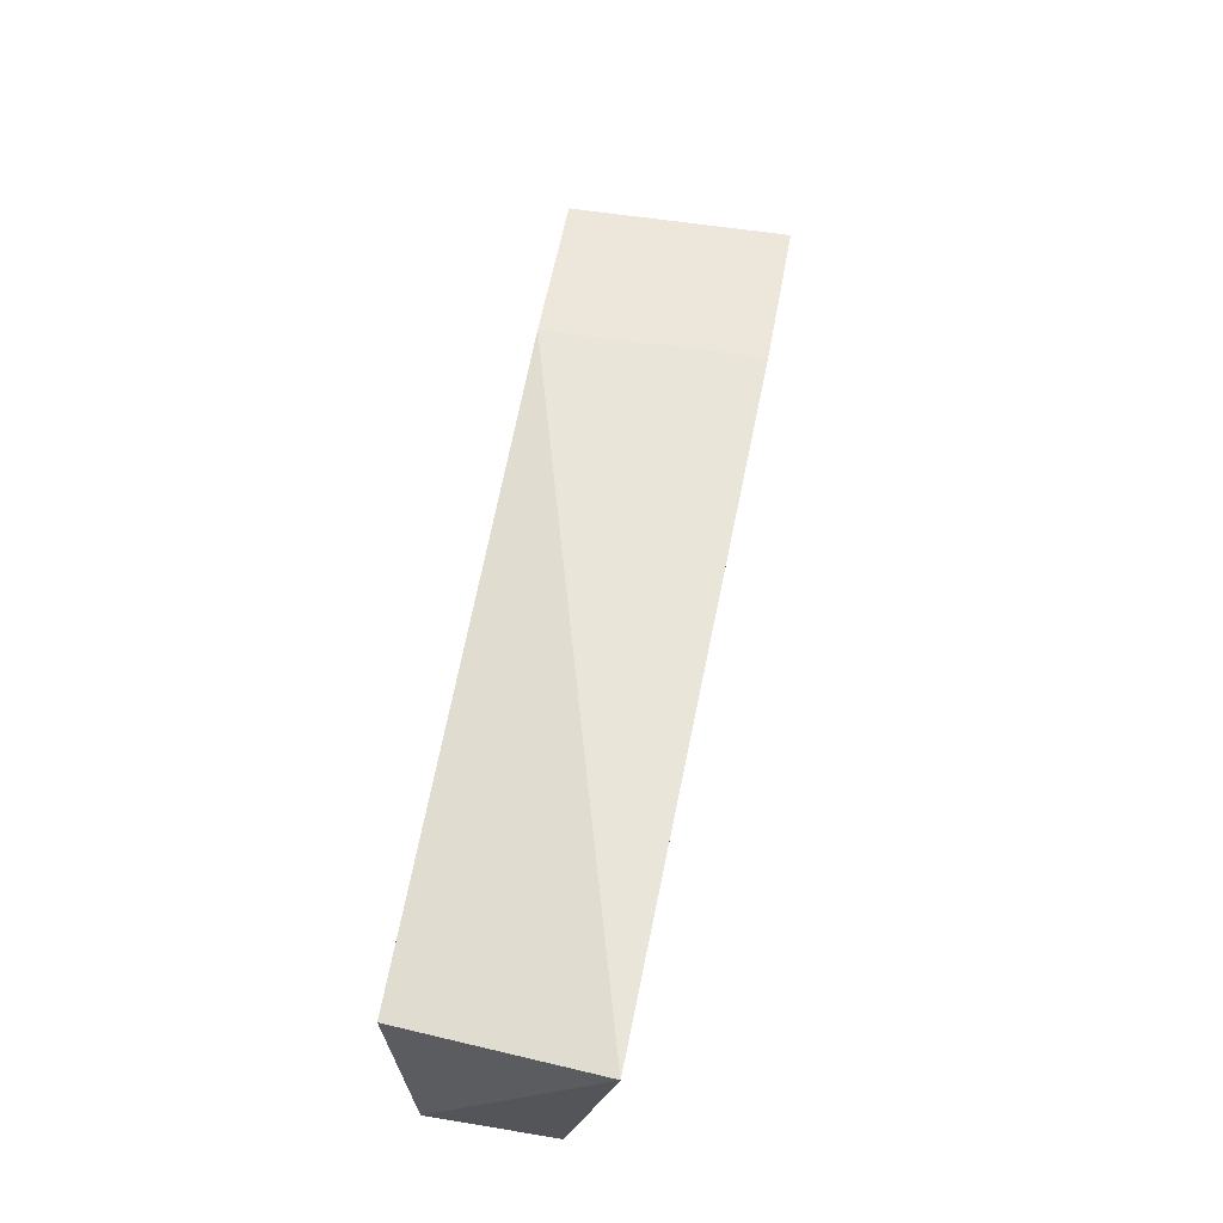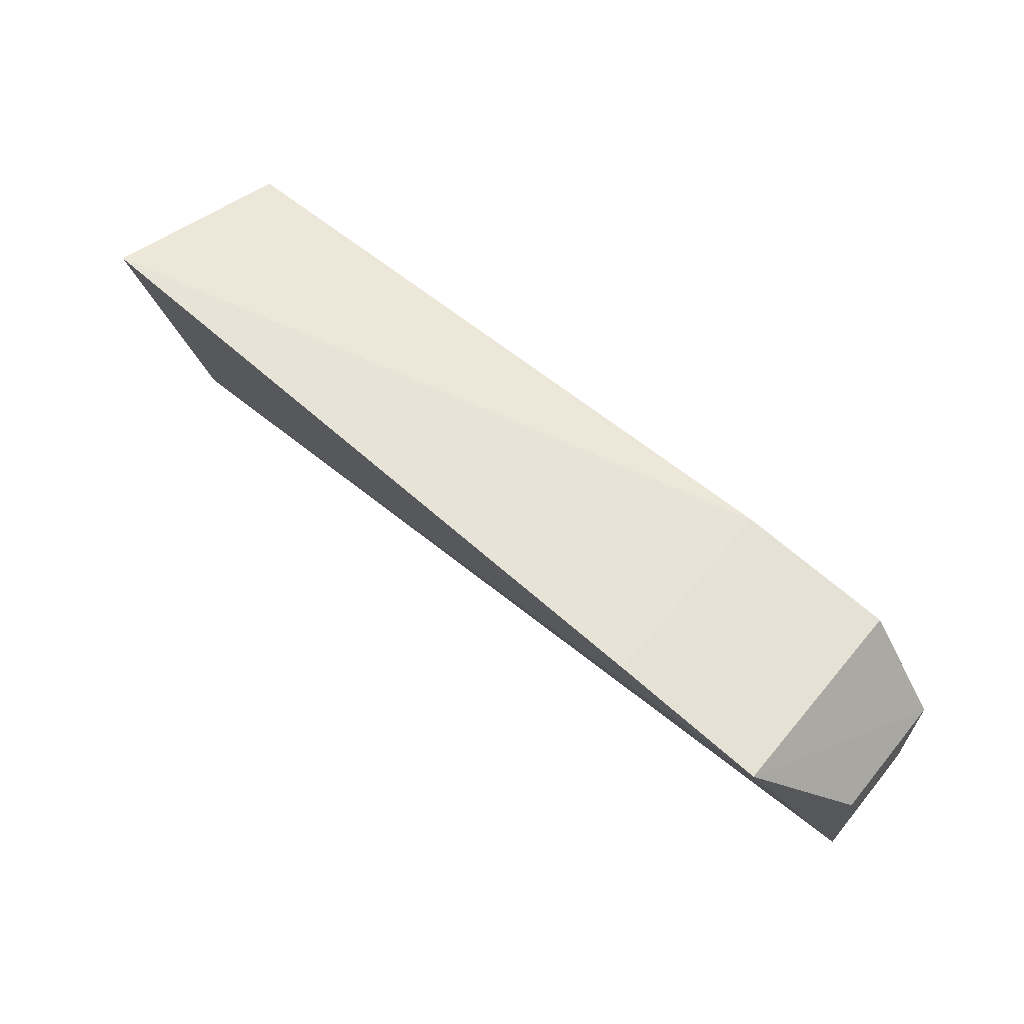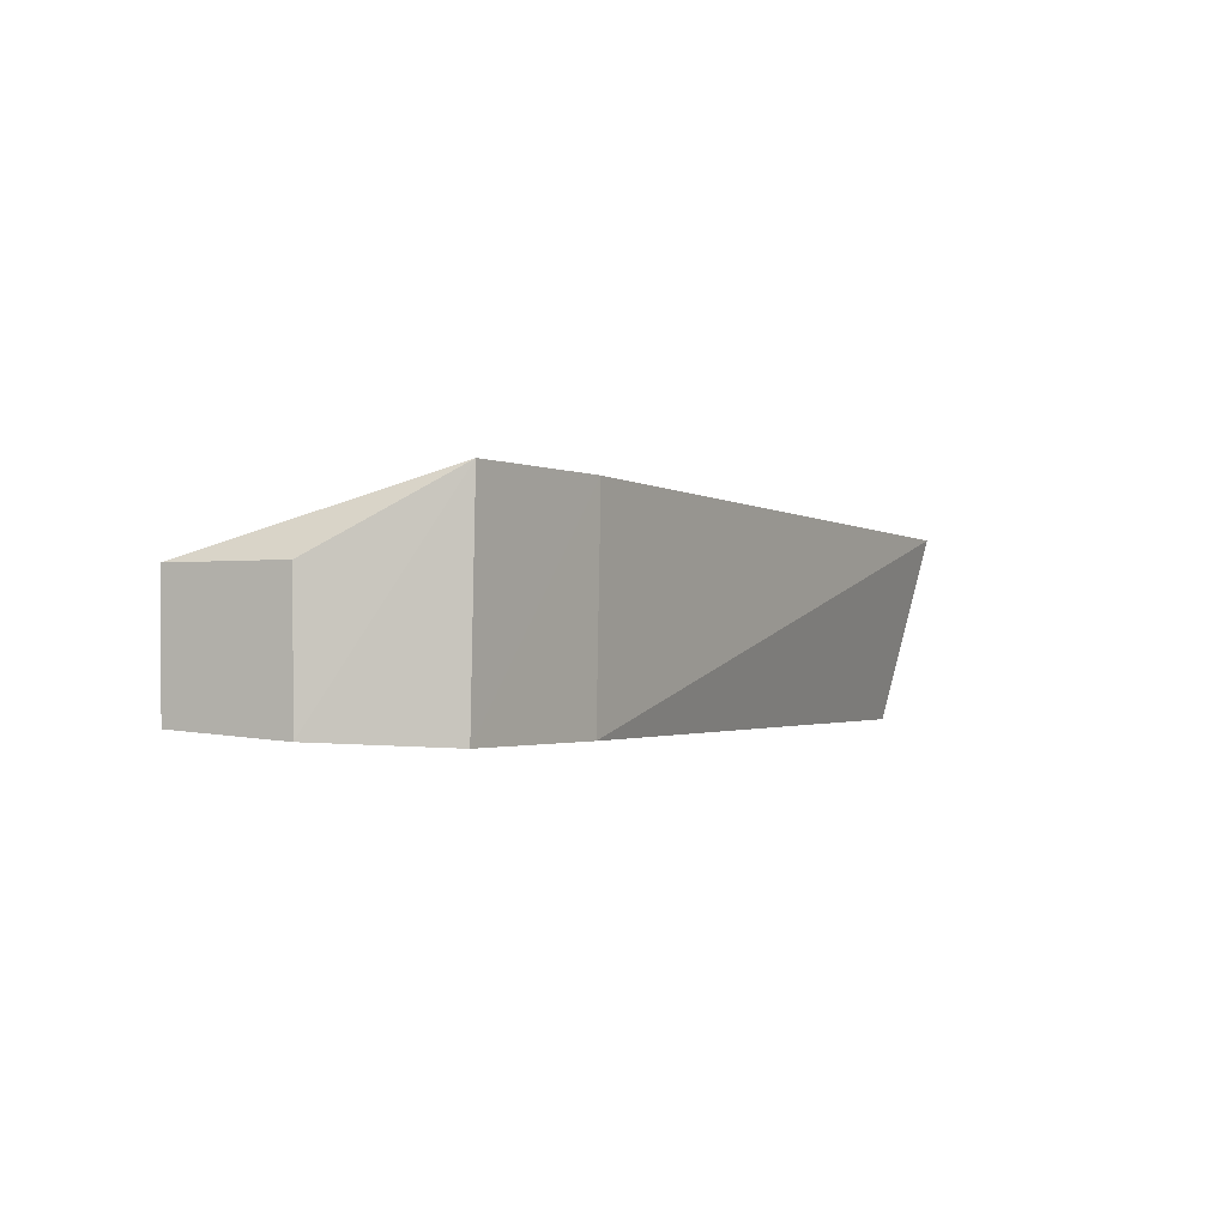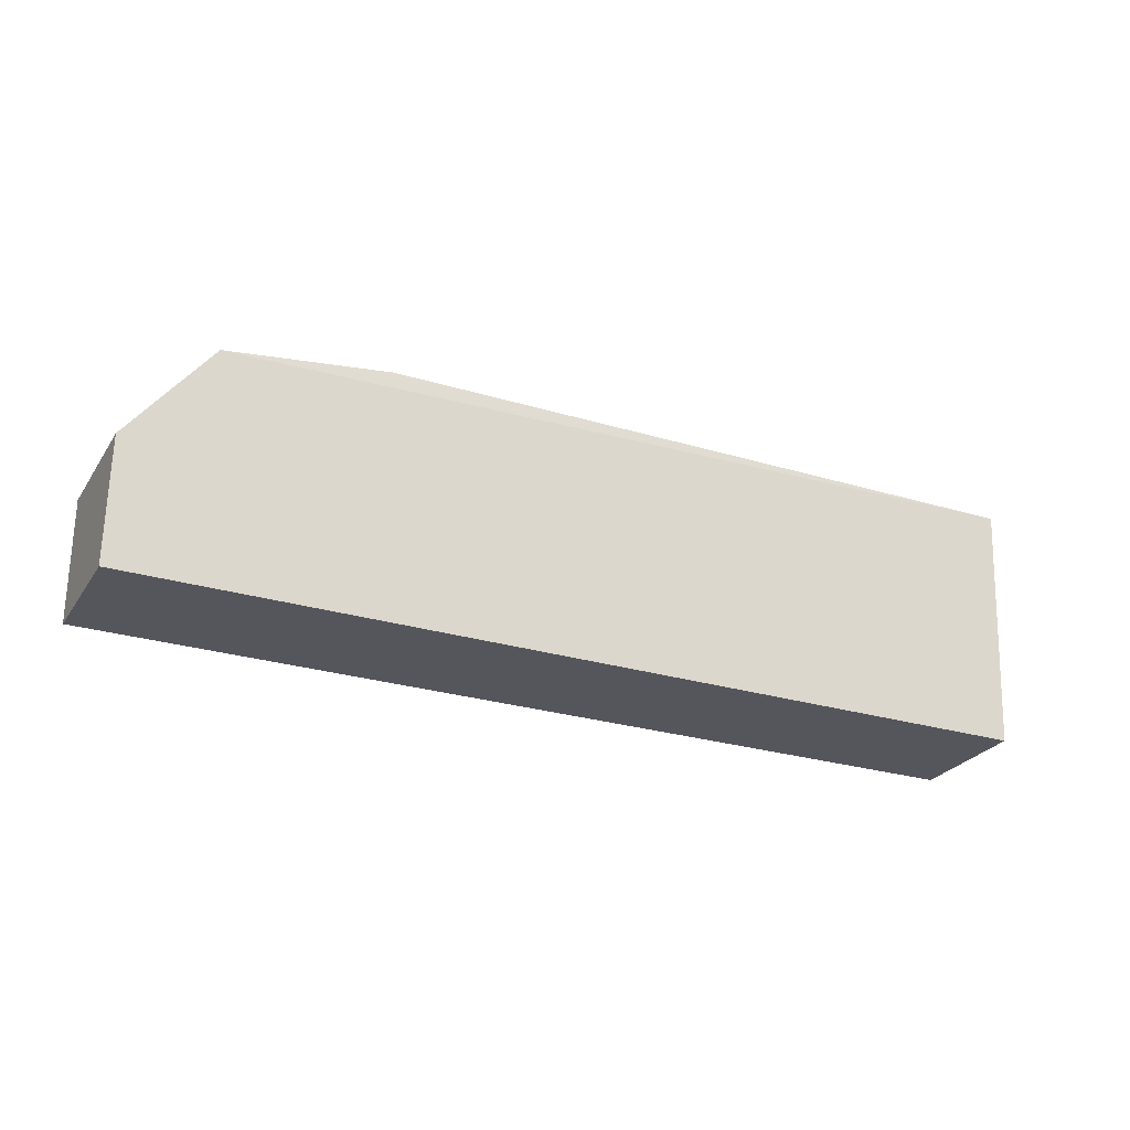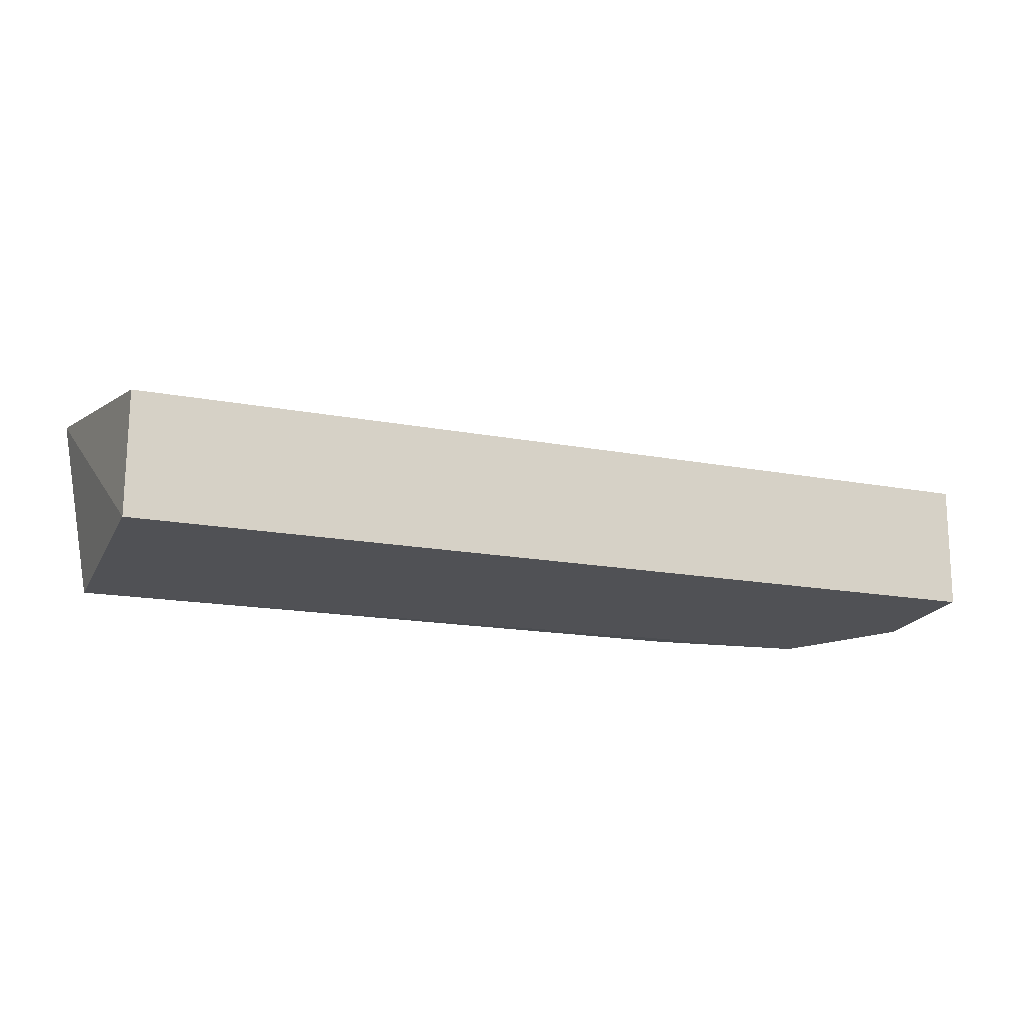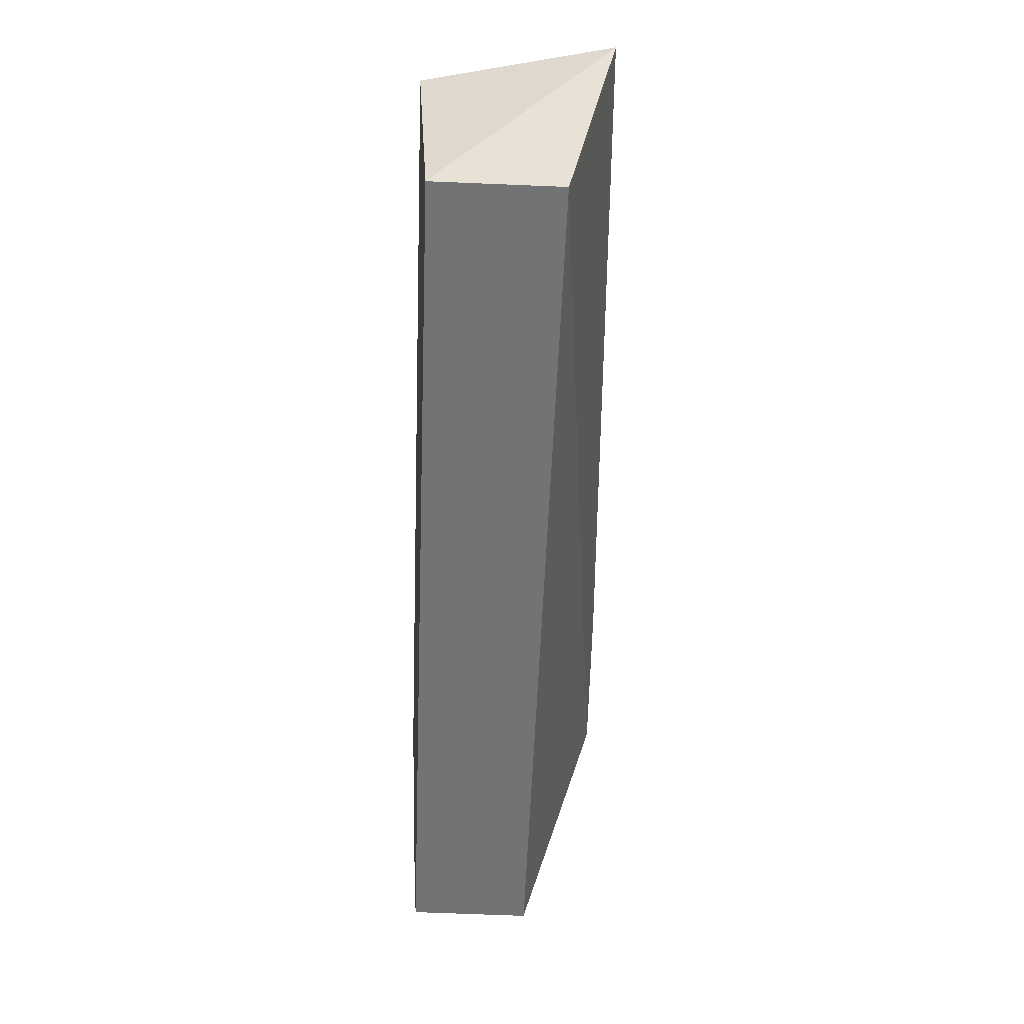
<metadata>
{"format":"obj","ext":"obj","renderer":"f3d","projection":"perspective","resolution":1024,"background":"white","views":[{"elev":60.7,"azim":99.5,"up":"+Z"},{"elev":62.3,"azim":-140.6,"up":"+Z"},{"elev":-1.0,"azim":-62.8,"up":"+Y"},{"elev":-25.9,"azim":-26.0,"up":"+Z"},{"elev":-17.0,"azim":158.9,"up":"+Y"},{"elev":-55.9,"azim":87.7,"up":"+Z"}]}
</metadata>
<code>
v 0.03322 0.005949 0.06458
v 0.0309 -0.01094 0.0609
v 0.0309 0.001323 0.03971
v -0.04853 0.001323 0.03971
v -0.04147 -0.01078 0.05915
v -0.0414 0.007966 0.05951
v 0.0309 -0.009646 0.0398
v -0.02736 -0.01078 0.06091
v -0.02737 0.007804 0.06129
v -0.04853 -0.01024 0.05035
v -0.04853 0.001323 0.05031
v -0.04853 -0.009603 0.0398
f 6 3 4
f 7 1 2
f 7 3 1
f 7 4 3
f 8 5 2
f 8 2 1
f 9 1 3
f 9 3 6
f 9 8 1
f 9 6 5
f 9 5 8
f 10 5 6
f 10 2 5
f 11 10 6
f 11 6 4
f 11 4 10
f 12 10 4
f 12 4 7
f 12 7 2
f 12 2 10

</code>
